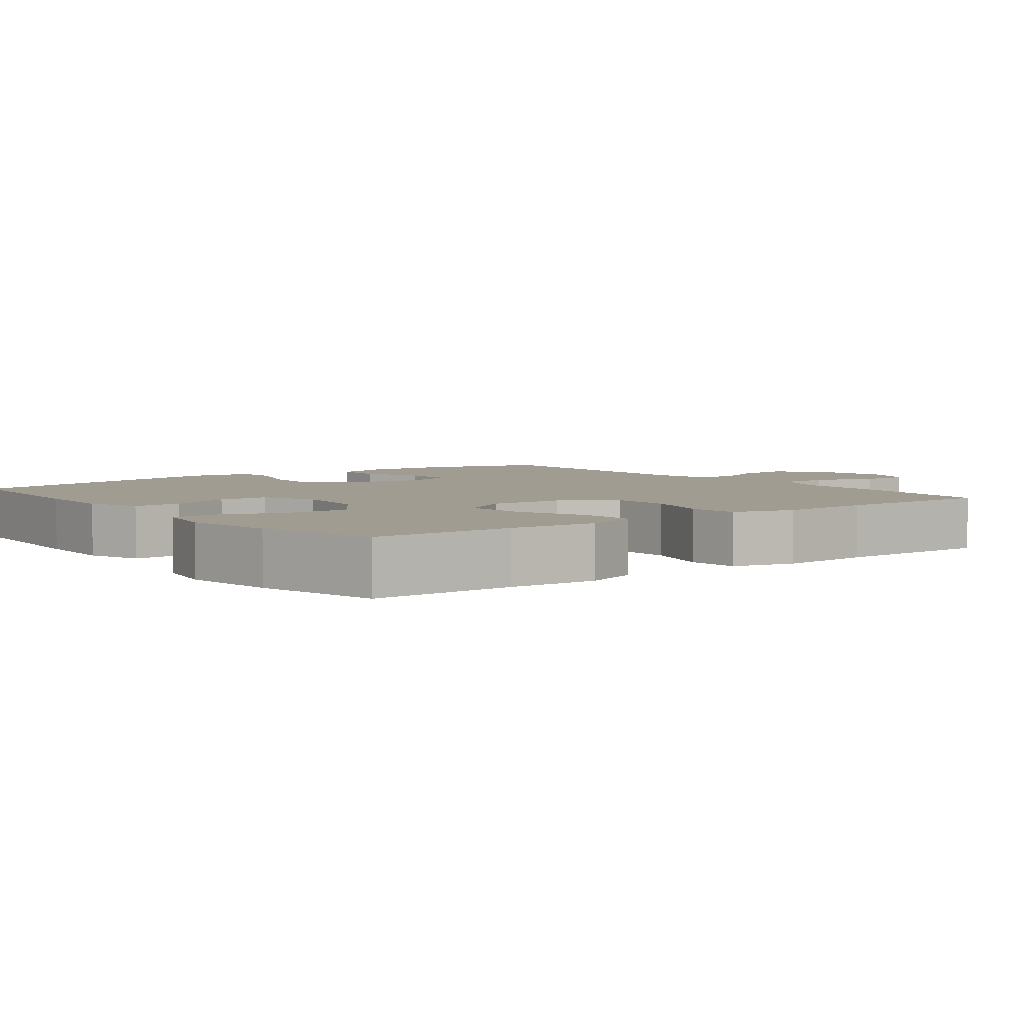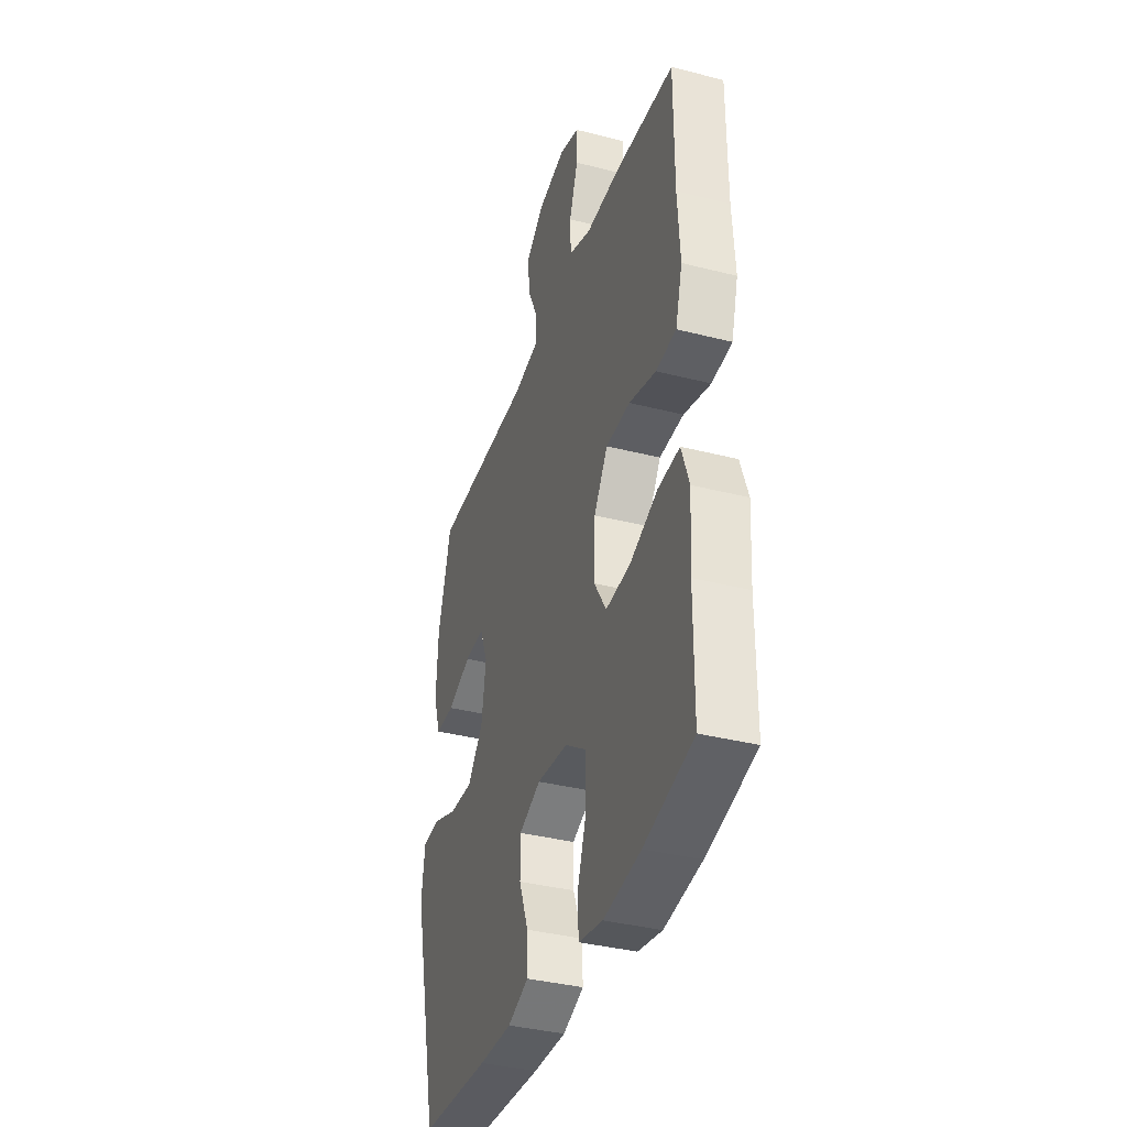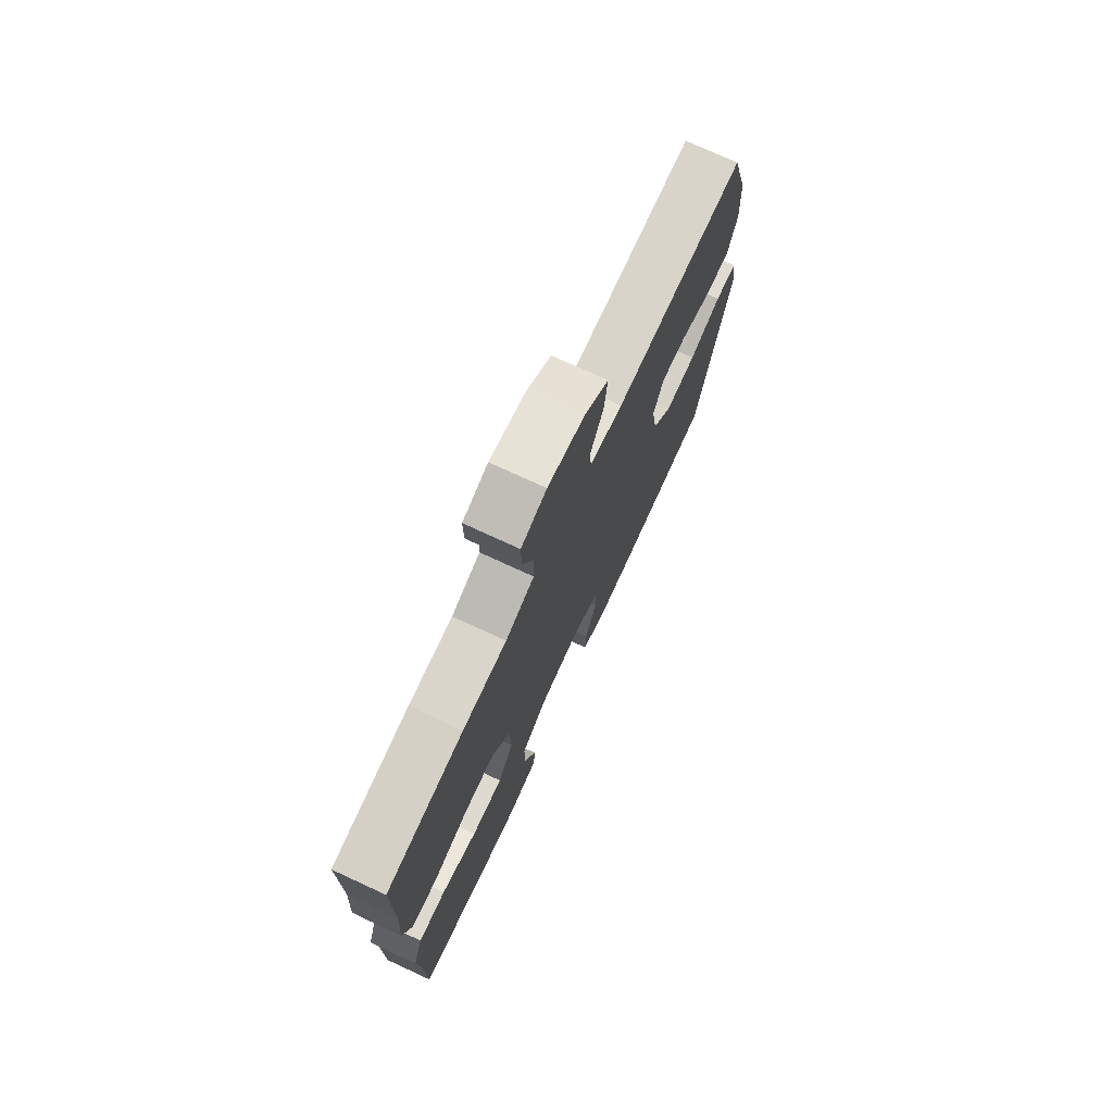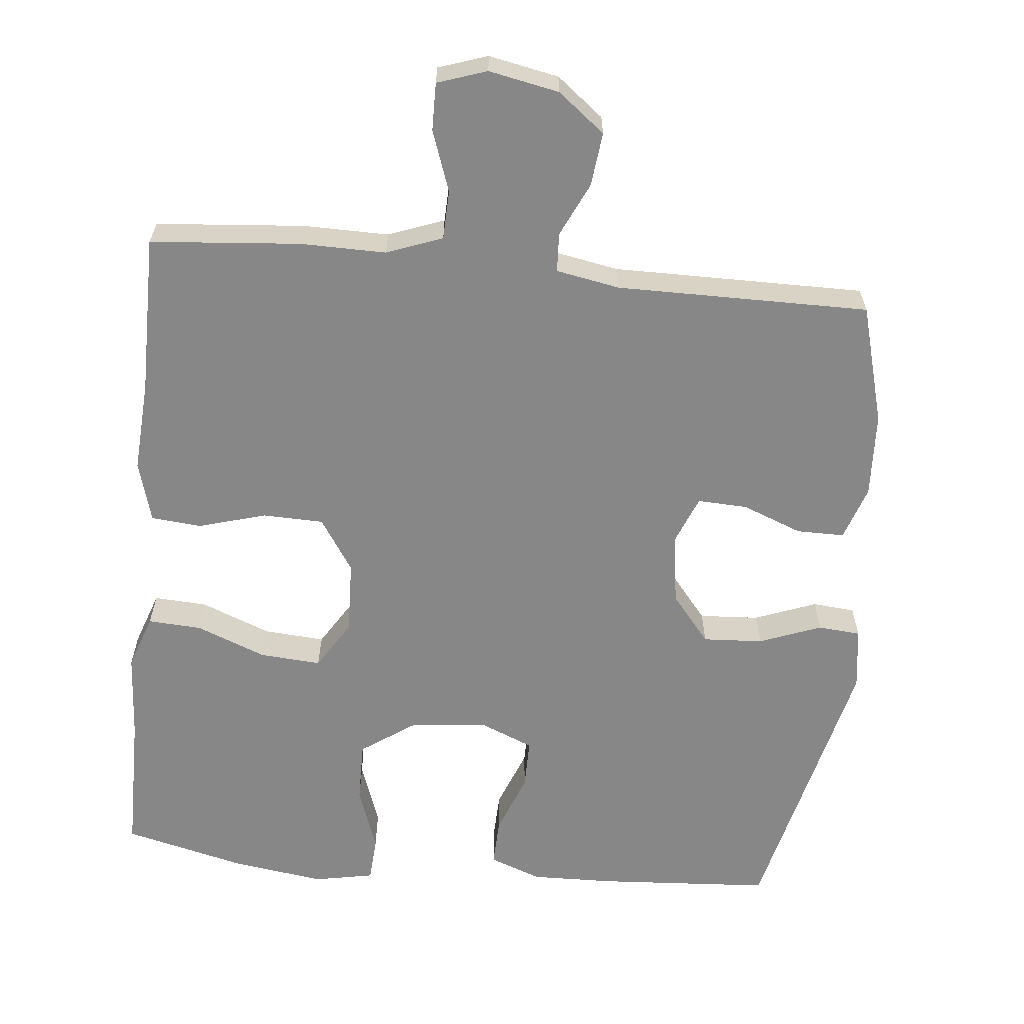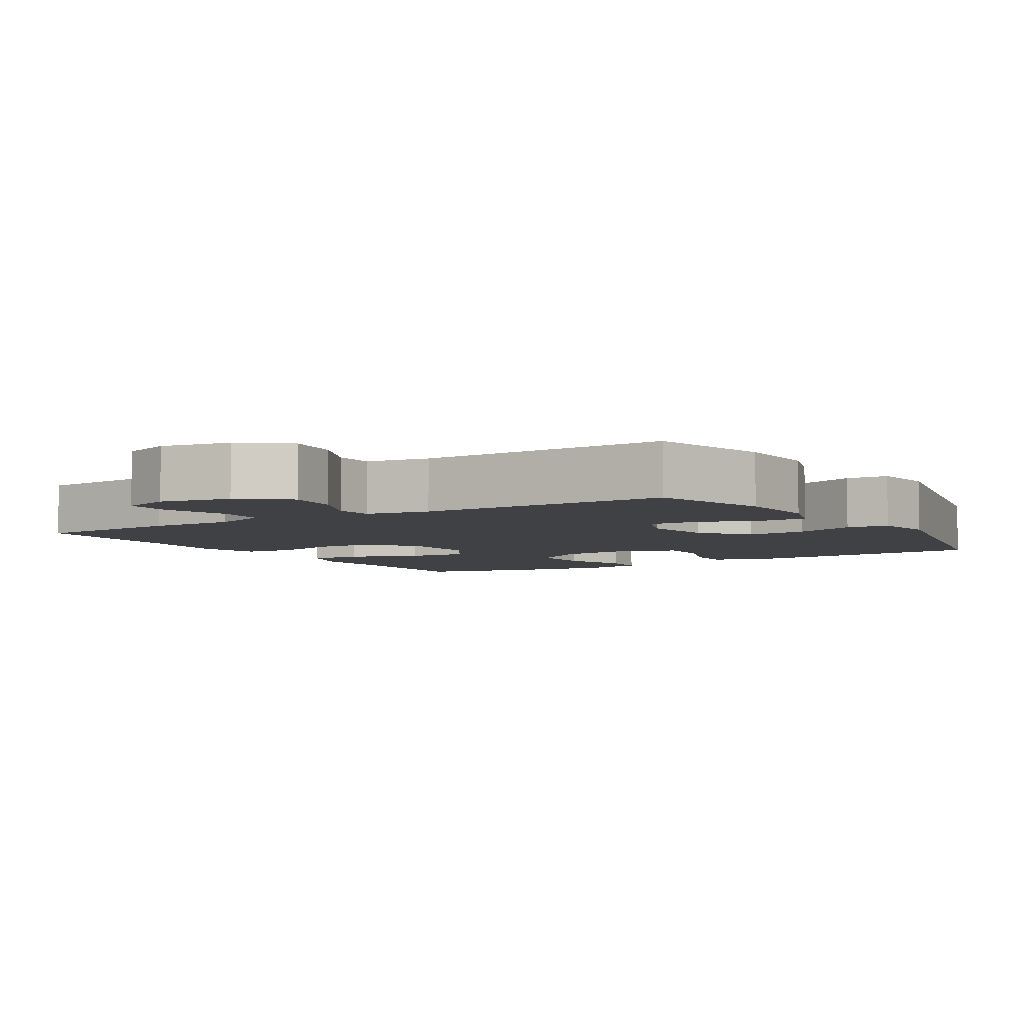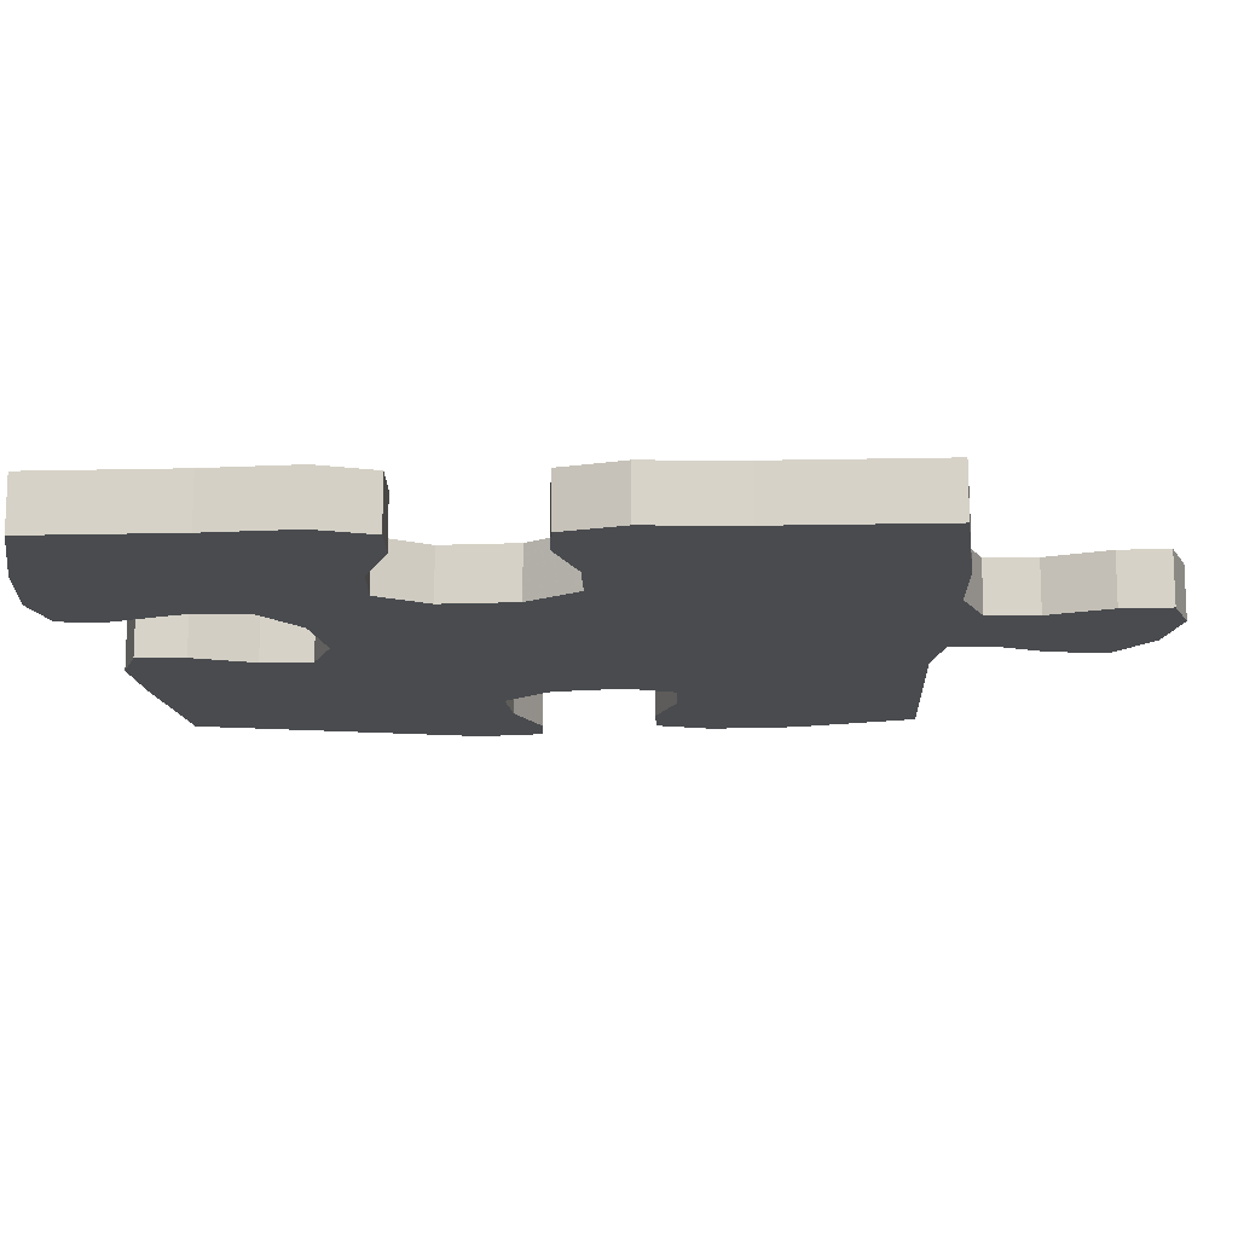
<metadata>
{"format":"obj","ext":"obj","renderer":"f3d","projection":"perspective","resolution":1024,"background":"white","views":[{"elev":4.5,"azim":-127.5,"up":"+Y"},{"elev":-37.1,"azim":-108.2,"up":"+Z"},{"elev":74.9,"azim":-65.2,"up":"+Z"},{"elev":-62.3,"azim":-5.8,"up":"+Y"},{"elev":-5.3,"azim":31.9,"up":"+Y"},{"elev":-13.7,"azim":-87.2,"up":"+Y"}]}
</metadata>
<code>
v 0.5 0.07 0.5
v 0.546 0.07 0.335
v 0.552 0.07 0.218
v 0.527 0.07 0.143
v 0.461 0.07 0.143
v 0.378 0.07 0.175
v 0.309 0.07 0.178
v 0.282 0.07 0.11
v 0.297 0.07 0.012
v 0.351 0.07 -0.054
v 0.434 0.07 -0.049
v 0.52 0.07 -0.016
v 0.579 0.07 -0.021
v 0.591 0.07 -0.108
v 0.5 0.07 -0.5
v 0.259 0.07 -0.516
v 0.145 0.07 -0.519
v 0.073 0.07 -0.492
v 0.075 0.07 -0.425
v 0.107 0.07 -0.341
v 0.107 0.07 -0.271
v 0.032 0.07 -0.24
v -0.075 0.07 -0.252
v -0.149 0.07 -0.304
v -0.148 0.07 -0.389
v -0.116 0.07 -0.479
v -0.12 0.07 -0.543
v -0.203 0.07 -0.559
v -0.331 0.07 -0.541
v -0.5 0.07 -0.5
v -0.501 0.07 -0.303
v -0.509 0.07 -0.182
v -0.483 0.07 -0.107
v -0.409 0.07 -0.111
v -0.312 0.07 -0.149
v -0.227 0.07 -0.155
v -0.185 0.07 -0.087
v -0.189 0.07 0.015
v -0.237 0.07 0.088
v -0.321 0.07 0.09
v -0.414 0.07 0.063
v -0.484 0.07 0.069
v -0.508 0.07 0.153
v -0.5 0.07 0.28
v -0.5 0.07 0.5
v -0.293 0.07 0.518
v -0.175 0.07 0.517
v -0.098 0.07 0.546
v -0.096 0.07 0.614
v -0.126 0.07 0.698
v -0.127 0.07 0.764
v -0.059 0.07 0.787
v 0.038 0.07 0.768
v 0.103 0.07 0.717
v 0.095 0.07 0.643
v 0.06 0.07 0.568
v 0.063 0.07 0.514
v 0.151 0.07 0.498
v 0.5 0 0.5
v 0.546 0 0.335
v 0.552 0 0.218
v 0.527 0 0.143
v 0.461 0 0.143
v 0.378 0 0.175
v 0.309 0 0.178
v 0.282 0 0.11
v 0.297 0 0.012
v 0.351 0 -0.054
v 0.434 0 -0.049
v 0.52 0 -0.016
v 0.579 0 -0.021
v 0.591 0 -0.108
v 0.5 0 -0.5
v 0.259 0 -0.516
v 0.145 0 -0.519
v 0.073 0 -0.492
v 0.075 0 -0.425
v 0.107 0 -0.341
v 0.107 0 -0.271
v 0.032 0 -0.24
v -0.075 0 -0.252
v -0.149 0 -0.304
v -0.148 0 -0.389
v -0.116 0 -0.479
v -0.12 0 -0.543
v -0.203 0 -0.559
v -0.331 0 -0.541
v -0.5 0 -0.5
v -0.501 0 -0.303
v -0.509 0 -0.182
v -0.483 0 -0.107
v -0.409 0 -0.111
v -0.312 0 -0.149
v -0.227 0 -0.155
v -0.185 0 -0.087
v -0.189 0 0.015
v -0.237 0 0.088
v -0.321 0 0.09
v -0.414 0 0.063
v -0.484 0 0.069
v -0.508 0 0.153
v -0.5 0 0.28
v -0.5 0 0.5
v -0.293 0 0.518
v -0.175 0 0.517
v -0.098 0 0.546
v -0.096 0 0.614
v -0.126 0 0.698
v -0.127 0 0.764
v -0.059 0 0.787
v 0.038 0 0.768
v 0.103 0 0.717
v 0.095 0 0.643
v 0.06 0 0.568
v 0.063 0 0.514
v 0.151 0 0.498
f 54 55 56
f 53 54 56
f 52 53 56
f 51 52 56
f 50 51 56
f 49 50 56
f 48 49 56 57
f 47 48 57
f 47 57 58
f 46 47 58
f 45 46 58
f 44 45 58
f 44 58 1
f 43 44 1
f 42 43 1
f 41 42 1
f 40 41 1
f 33 34 35
f 32 33 35
f 31 32 35
f 30 31 35
f 29 30 35
f 28 29 35
f 27 28 35
f 26 27 35
f 25 26 35
f 24 25 35 36
f 23 24 36 37
f 18 19 20
f 17 18 20
f 16 17 20
f 15 16 20
f 14 15 20
f 13 14 20
f 12 13 20
f 11 12 20
f 10 11 20 21
f 9 10 21 22
f 4 5 6
f 3 4 6
f 2 3 6
f 1 2 6
f 1 6 7
f 39 40 1 7
f 23 37 38
f 22 23 38
f 9 22 38
f 8 9 38
f 7 8 38 39
f 114 113 112
f 114 112 111
f 114 111 110
f 114 110 109
f 114 109 108
f 114 108 107
f 115 114 107 106
f 115 106 105
f 116 115 105
f 116 105 104
f 116 104 103
f 116 103 102
f 59 116 102
f 59 102 101
f 59 101 100
f 59 100 99
f 59 99 98
f 93 92 91
f 93 91 90
f 93 90 89
f 93 89 88
f 93 88 87
f 93 87 86
f 93 86 85
f 93 85 84
f 93 84 83
f 94 93 83 82
f 95 94 82 81
f 78 77 76
f 78 76 75
f 78 75 74
f 78 74 73
f 78 73 72
f 78 72 71
f 78 71 70
f 78 70 69
f 79 78 69 68
f 80 79 68 67
f 64 63 62
f 64 62 61
f 64 61 60
f 64 60 59
f 65 64 59
f 65 59 98 97
f 96 95 81
f 96 81 80
f 96 80 67
f 96 67 66
f 97 96 66 65
f 1 59 60 2
f 2 60 61 3
f 3 61 62 4
f 4 62 63 5
f 5 63 64 6
f 6 64 65 7
f 7 65 66 8
f 8 66 67 9
f 9 67 68 10
f 10 68 69 11
f 11 69 70 12
f 12 70 71 13
f 13 71 72 14
f 14 72 73 15
f 15 73 74 16
f 16 74 75 17
f 17 75 76 18
f 18 76 77 19
f 19 77 78 20
f 20 78 79 21
f 21 79 80 22
f 22 80 81 23
f 23 81 82 24
f 24 82 83 25
f 25 83 84 26
f 26 84 85 27
f 27 85 86 28
f 28 86 87 29
f 29 87 88 30
f 30 88 89 31
f 31 89 90 32
f 32 90 91 33
f 33 91 92 34
f 34 92 93 35
f 35 93 94 36
f 36 94 95 37
f 37 95 96 38
f 38 96 97 39
f 39 97 98 40
f 40 98 99 41
f 41 99 100 42
f 42 100 101 43
f 43 101 102 44
f 44 102 103 45
f 45 103 104 46
f 46 104 105 47
f 47 105 106 48
f 48 106 107 49
f 49 107 108 50
f 50 108 109 51
f 51 109 110 52
f 52 110 111 53
f 53 111 112 54
f 54 112 113 55
f 55 113 114 56
f 56 114 115 57
f 57 115 116 58
f 58 116 59 1

</code>
